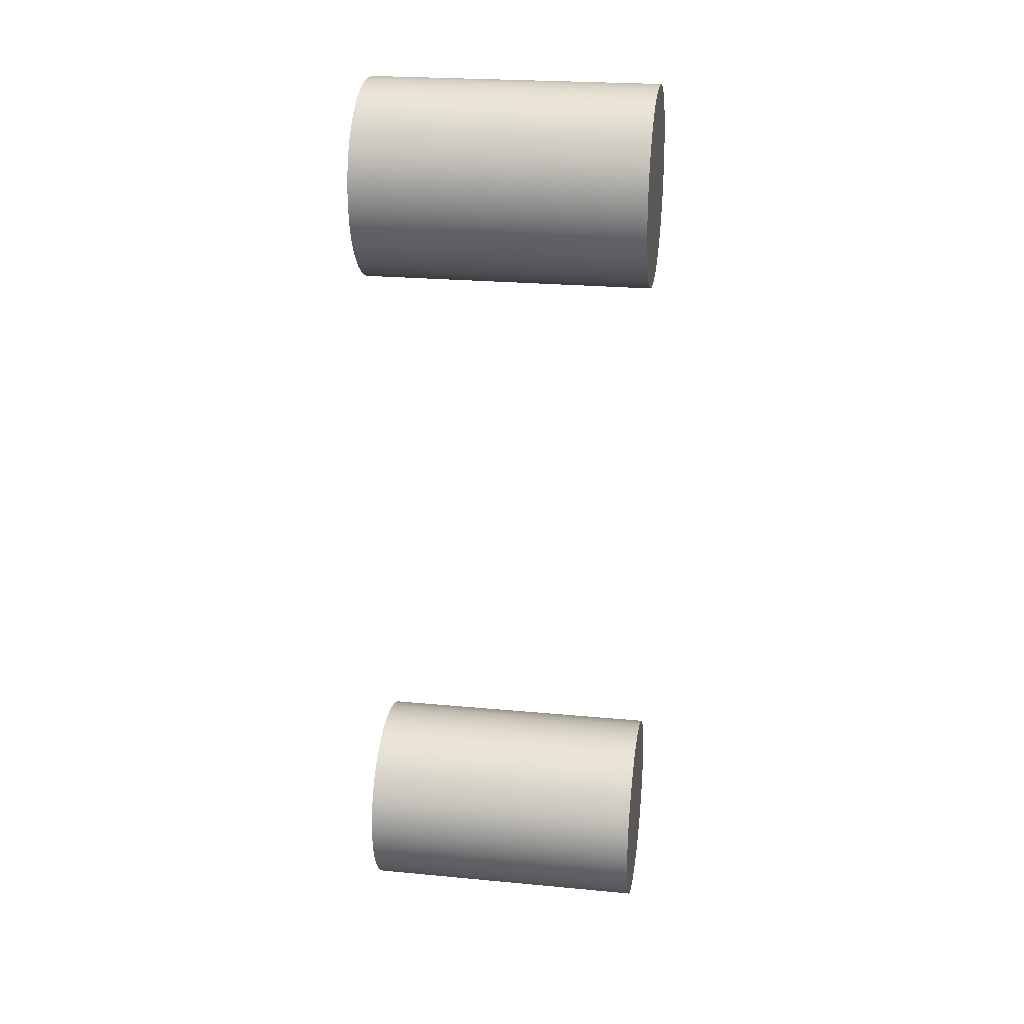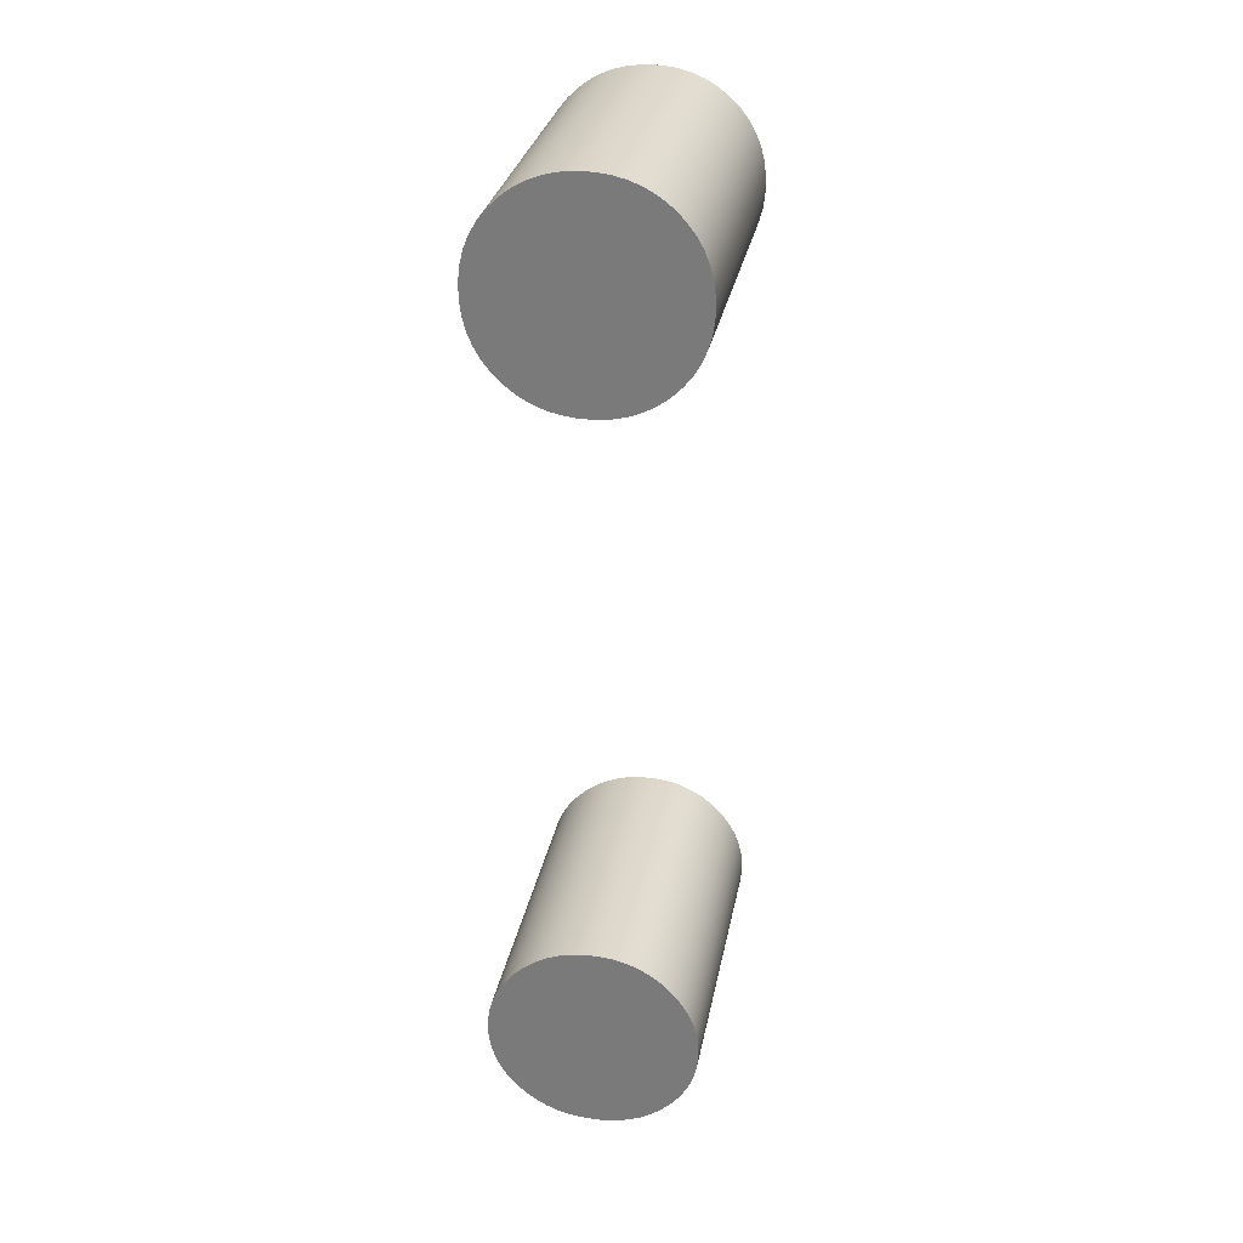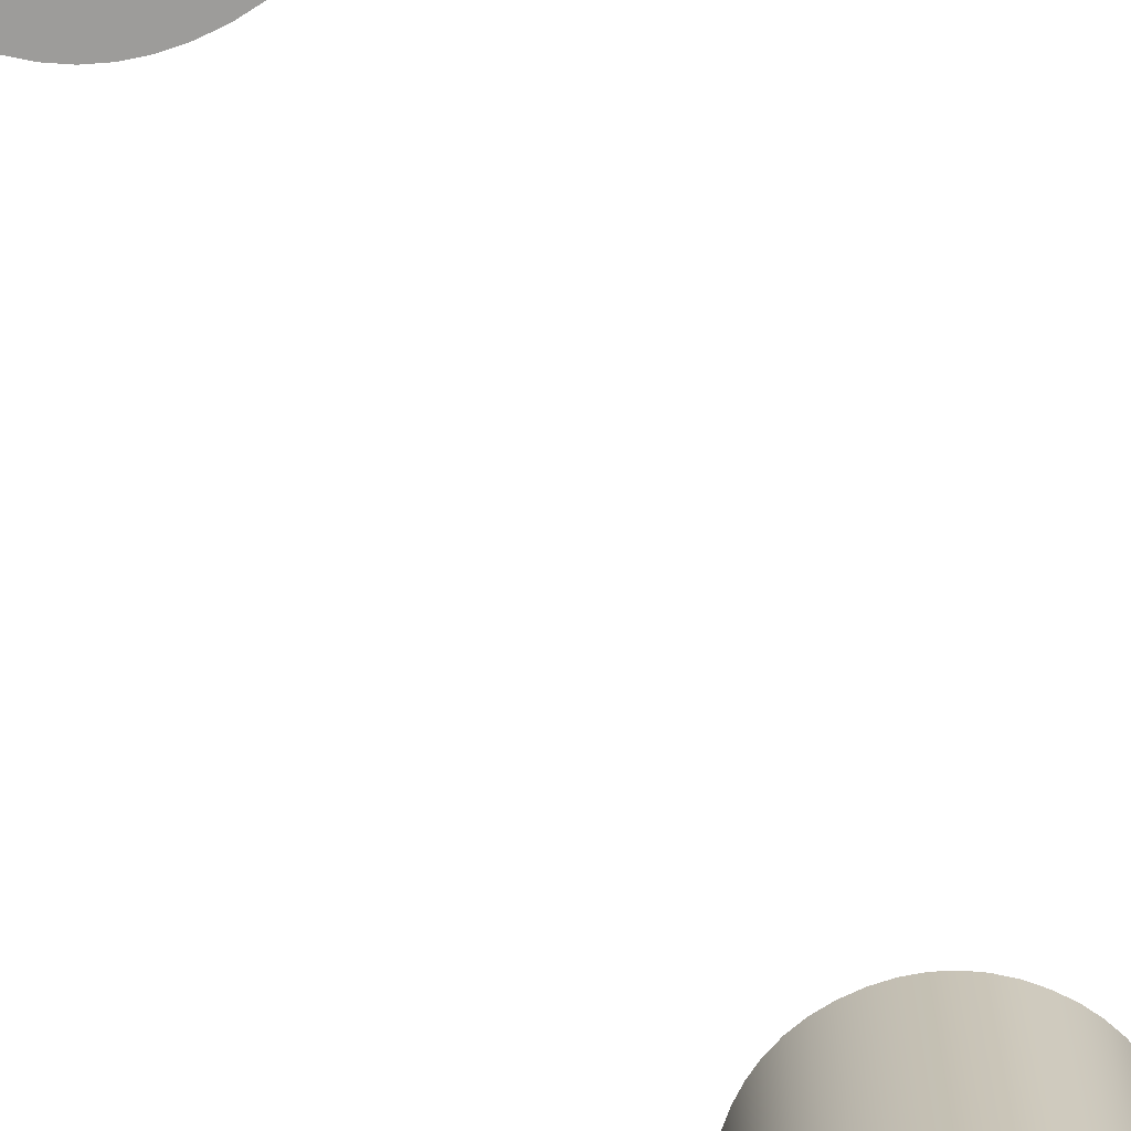
<metadata>
{"format":"obj","ext":"obj","renderer":"f3d","projection":"perspective","resolution":1024,"background":"white","views":[{"elev":23.9,"azim":98.9,"up":"+Y"},{"elev":30.0,"azim":-169.3,"up":"+Y"},{"elev":-70.2,"azim":-154.1,"up":"+Z"}]}
</metadata>
<code>
o colon_Curve.086
v 0.02602 0.3071 0.05
v 0.02279 0.3104 0.05
v 0.02874 0.3036 0.05
v 0.02602 0.3071 -0.05
v 0.02279 0.3104 -0.05
v 0.02874 0.3036 -0.05
v 0.03091 0.2998 -0.05
v 0.03254 0.2957 -0.05
v 0.03091 0.2998 0.05
v 0.03254 0.2957 0.05
v 0.03363 0.2914 0.05
v 0.03417 0.2868 0.05
v 0.03363 0.2914 -0.05
v 0.03417 0.2868 -0.05
v 0.03417 0.2819 -0.05
v 0.03363 0.2773 -0.05
v 0.03417 0.2819 0.05
v 0.03363 0.2773 0.05
v 0.03254 0.273 0.05
v 0.03091 0.2689 0.05
v 0.03254 0.273 -0.05
v 0.03091 0.2689 -0.05
v 0.02874 0.2651 -0.05
v 0.02874 0.2651 0.05
v 0.02602 0.2616 -0.05
v 0.02279 0.2583 -0.05
v 0.02602 0.2616 0.05
v 0.02279 0.2583 0.05
v 0.01926 0.2556 0.05
v 0.01546 0.2534 0.05
v 0.01926 0.2556 -0.05
v 0.01546 0.2534 -0.05
v 0.01138 0.2518 -0.05
v 0.01138 0.2518 0.05
v 0.007032 0.2507 -0.05
v 0.002412 0.2502 -0.05
v 0.007032 0.2507 0.05
v 0.002412 0.2502 0.05
v -0.002412 0.2502 0.05
v -0.002412 0.2502 -0.05
v -0.007032 0.2507 0.05
v -0.01138 0.2518 0.05
v -0.007032 0.2507 -0.05
v -0.01138 0.2518 -0.05
v -0.01546 0.2534 -0.05
v -0.01546 0.2534 0.05
v -0.01926 0.2556 -0.05
v -0.01926 0.2556 0.05
v -0.02279 0.2583 -0.05
v -0.02602 0.2616 -0.05
v -0.02279 0.2583 0.05
v -0.02602 0.2616 0.05
v -0.02874 0.2651 0.05
v -0.02874 0.2651 -0.05
v -0.03091 0.2689 0.05
v -0.03091 0.2689 -0.05
v -0.03254 0.273 0.05
v -0.03254 0.273 -0.05
v -0.03363 0.2773 0.05
v -0.03417 0.2819 0.05
v -0.03363 0.2773 -0.05
v -0.03417 0.2819 -0.05
v -0.03417 0.2868 -0.05
v -0.03417 0.2868 0.05
v -0.03363 0.2914 -0.05
v -0.03363 0.2914 0.05
v -0.03254 0.2957 -0.05
v -0.03091 0.2998 -0.05
v -0.03254 0.2957 0.05
v -0.03091 0.2998 0.05
v -0.02874 0.3036 0.05
v -0.02602 0.3071 0.05
v -0.02874 0.3036 -0.05
v -0.02602 0.3071 -0.05
v -0.02279 0.3104 -0.05
v -0.01926 0.3131 -0.05
v -0.02279 0.3104 0.05
v -0.01926 0.3131 0.05
v -0.01546 0.3153 0.05
v -0.01138 0.3169 0.05
v -0.01546 0.3153 -0.05
v -0.01138 0.3169 -0.05
v -0.007033 0.318 -0.05
v -0.002413 0.3185 -0.05
v -0.007033 0.318 0.05
v -0.002413 0.3185 0.05
v 0.002412 0.3185 0.05
v 0.002412 0.3185 -0.05
v 0.007031 0.318 0.05
v 0.01138 0.3169 0.05
v 0.007031 0.318 -0.05
v 0.01138 0.3169 -0.05
v 0.01546 0.3153 -0.05
v 0.01926 0.3131 -0.05
v 0.01546 0.3153 0.05
v 0.01926 0.3131 0.05
v 0.02854 0.05228 0.05
v 0.02573 0.05587 0.05
v 0.03079 0.04847 0.05
v 0.02854 0.05228 -0.05
v 0.02573 0.05587 -0.05
v 0.03079 0.04847 -0.05
v 0.03248 0.04446 -0.05
v 0.03361 0.04022 -0.05
v 0.03248 0.04446 0.05
v 0.03361 0.04022 0.05
v 0.03417 0.03578 0.05
v 0.03417 0.03118 0.05
v 0.03417 0.03578 -0.05
v 0.03417 0.03118 -0.05
v 0.03363 0.02675 -0.05
v 0.03254 0.02256 -0.05
v 0.03363 0.02675 0.05
v 0.03254 0.02256 0.05
v 0.03091 0.0186 0.05
v 0.03091 0.0186 -0.05
v 0.02874 0.01487 0.05
v 0.02874 0.01487 -0.05
v 0.02602 0.01137 0.05
v 0.02602 0.01137 -0.05
v 0.02279 0.008153 0.05
v 0.02279 0.008153 -0.05
v 0.01926 0.005435 0.05
v 0.01546 0.003261 0.05
v 0.01926 0.005435 -0.05
v 0.01546 0.003261 -0.05
v 0.01138 0.001631 -0.05
v 0.007032 0.000544 -0.05
v 0.01138 0.001631 0.05
v 0.007032 0.000544 0.05
v 0.002412 0 0.05
v -0.002412 0 0.05
v 0.002412 0 -0.05
v -0.002412 0 -0.05
v -0.007032 0.000544 -0.05
v -0.01138 0.001631 -0.05
v -0.007032 0.000544 0.05
v -0.01138 0.001631 0.05
v -0.01546 0.003261 0.05
v -0.01926 0.005435 0.05
v -0.01546 0.003261 -0.05
v -0.01926 0.005435 -0.05
v -0.02279 0.008153 -0.05
v -0.02602 0.01137 -0.05
v -0.02279 0.008153 0.05
v -0.02602 0.01137 0.05
v -0.02874 0.01487 0.05
v -0.03091 0.0186 0.05
v -0.02874 0.01487 -0.05
v -0.03091 0.0186 -0.05
v -0.03254 0.02256 -0.05
v -0.03363 0.02675 -0.05
v -0.03254 0.02256 0.05
v -0.03363 0.02675 0.05
v -0.03417 0.03118 0.05
v -0.03417 0.03578 0.05
v -0.03417 0.03118 -0.05
v -0.03417 0.03578 -0.05
v -0.03363 0.04022 -0.05
v -0.03254 0.04446 -0.05
v -0.03363 0.04022 0.05
v -0.03254 0.04446 0.05
v -0.03091 0.04847 0.05
v -0.02874 0.05228 0.05
v -0.03091 0.04847 -0.05
v -0.02874 0.05228 -0.05
v -0.02602 0.05587 -0.05
v -0.0228 0.0592 -0.05
v -0.02602 0.05587 0.05
v -0.0228 0.0592 0.05
v -0.01928 0.06202 0.05
v -0.01552 0.06427 0.05
v -0.01928 0.06202 -0.05
v -0.01552 0.06427 -0.05
v -0.0115 0.06596 -0.05
v -0.007228 0.06708 -0.05
v -0.0115 0.06596 0.05
v -0.007228 0.06708 0.05
v -0.002706 0.06765 0.05
v 0.002009 0.06765 0.05
v -0.002706 0.06765 -0.05
v 0.002009 0.06765 -0.05
v 0.006551 0.06708 -0.05
v 0.01086 0.06596 -0.05
v 0.006551 0.06708 0.05
v 0.01086 0.06596 0.05
v 0.01494 0.06427 0.05
v 0.01878 0.06202 0.05
v 0.01494 0.06427 -0.05
v 0.01878 0.06202 -0.05
v 0.02239 0.0592 -0.05
v 0.02239 0.0592 0.05
f 1 5 2
f 39 87 64
f 3 4 1
f 40 88 15
f 9 6 3
f 10 7 9
f 11 8 10
f 14 11 12
f 17 14 12
f 18 15 17
f 21 18 19
f 20 21 19
f 24 22 20
f 25 24 27
f 28 25 27
f 29 26 28
f 30 31 29
f 33 30 34
f 37 33 34
f 38 35 37
f 39 36 38
f 41 40 39
f 42 43 41
f 46 44 42
f 48 45 46
f 51 47 48
f 52 49 51
f 53 50 52
f 55 54 53
f 57 56 55
f 59 58 57
f 62 59 60
f 63 60 64
f 66 63 64
f 69 65 66
f 68 69 70
f 73 70 71
f 74 71 72
f 75 72 77
f 76 77 78
f 79 76 78
f 82 79 80
f 85 82 80
f 86 83 85
f 87 84 86
f 91 87 89
f 90 91 89
f 95 92 90
f 96 93 95
f 2 94 96
f 100 98 97
f 145 137 155
f 99 100 97
f 128 110 122
f 105 102 99
f 106 103 105
f 107 104 106
f 108 109 107
f 111 108 113
f 114 111 113
f 116 114 115
f 117 116 115
f 119 118 117
f 121 120 119
f 123 122 121
f 124 125 123
f 129 126 124
f 128 129 130
f 131 128 130
f 134 131 132
f 137 134 132
f 138 135 137
f 141 138 139
f 140 141 139
f 145 142 140
f 146 143 145
f 149 146 147
f 148 149 147
f 151 148 153
f 152 153 154
f 157 154 155
f 158 155 156
f 159 156 161
f 160 161 162
f 165 162 163
f 166 163 164
f 167 164 169
f 168 169 170
f 173 170 171
f 174 171 172
f 175 172 177
f 176 177 178
f 181 178 179
f 180 181 179
f 185 182 180
f 186 183 185
f 187 184 186
f 188 189 187
f 192 190 188
f 98 191 192
f 1 4 5
f 39 38 17
f 38 37 17
f 37 34 28
f 34 30 29
f 28 34 29
f 28 27 18
f 27 24 18
f 28 18 37
f 24 20 19
f 19 18 24
f 18 17 37
f 17 12 87
f 12 11 87
f 11 10 1
f 10 9 3
f 1 10 3
f 1 2 89
f 2 96 89
f 1 89 11
f 96 95 90
f 90 89 96
f 89 87 11
f 87 86 64
f 86 85 64
f 85 80 77
f 80 79 78
f 77 80 78
f 77 72 66
f 72 71 66
f 77 66 85
f 71 70 69
f 69 66 71
f 66 64 85
f 64 60 39
f 60 59 39
f 59 57 52
f 57 55 53
f 52 57 53
f 52 51 41
f 51 48 41
f 52 41 59
f 48 46 42
f 42 41 48
f 41 39 59
f 39 17 87
f 3 6 4
f 40 43 61
f 43 44 47
f 44 45 47
f 47 49 43
f 49 50 43
f 43 50 61
f 50 54 58
f 54 56 58
f 58 61 50
f 61 62 40
f 62 63 40
f 63 65 83
f 65 67 73
f 67 68 73
f 73 74 65
f 74 75 65
f 65 75 83
f 75 76 82
f 76 81 82
f 82 83 75
f 83 84 63
f 84 88 63
f 88 91 13
f 91 92 94
f 92 93 94
f 94 5 91
f 5 4 91
f 91 4 13
f 4 6 8
f 6 7 8
f 8 13 4
f 13 14 88
f 14 15 88
f 15 16 35
f 16 21 23
f 21 22 23
f 23 25 16
f 25 26 16
f 16 26 35
f 26 31 33
f 31 32 33
f 33 35 26
f 35 36 15
f 36 40 15
f 40 63 88
f 9 7 6
f 10 8 7
f 11 13 8
f 14 13 11
f 17 15 14
f 18 16 15
f 21 16 18
f 20 22 21
f 24 23 22
f 25 23 24
f 28 26 25
f 29 31 26
f 30 32 31
f 33 32 30
f 37 35 33
f 38 36 35
f 39 40 36
f 41 43 40
f 42 44 43
f 46 45 44
f 48 47 45
f 51 49 47
f 52 50 49
f 53 54 50
f 55 56 54
f 57 58 56
f 59 61 58
f 62 61 59
f 63 62 60
f 66 65 63
f 69 67 65
f 68 67 69
f 73 68 70
f 74 73 71
f 75 74 72
f 76 75 77
f 79 81 76
f 82 81 79
f 85 83 82
f 86 84 83
f 87 88 84
f 91 88 87
f 90 92 91
f 95 93 92
f 96 94 93
f 2 5 94
f 100 101 98
f 131 130 108
f 130 129 123
f 129 124 123
f 123 121 130
f 121 119 130
f 130 119 108
f 119 117 113
f 117 115 113
f 115 114 113
f 113 108 119
f 108 107 131
f 107 106 97
f 106 105 97
f 105 99 97
f 97 98 107
f 98 192 131
f 192 188 185
f 188 187 185
f 187 186 185
f 185 180 192
f 180 179 169
f 192 180 132
f 179 178 170
f 178 177 171
f 177 172 171
f 171 170 178
f 170 169 179
f 169 164 161
f 164 163 161
f 163 162 161
f 161 156 169
f 156 155 132
f 169 132 180
f 155 154 147
f 154 153 147
f 153 148 147
f 147 146 155
f 146 145 155
f 145 140 138
f 140 139 138
f 138 137 145
f 137 132 155
f 132 131 192
f 98 131 107
f 132 169 156
f 99 102 100
f 128 133 110
f 133 134 191
f 101 133 191
f 134 135 157
f 135 136 143
f 144 135 143
f 136 141 142
f 142 143 136
f 144 149 152
f 149 150 152
f 150 151 152
f 152 157 144
f 157 158 134
f 144 157 135
f 158 159 166
f 159 160 166
f 160 165 166
f 166 167 158
f 167 168 181
f 182 167 181
f 168 173 176
f 173 174 176
f 174 175 176
f 176 181 168
f 182 183 190
f 183 184 190
f 184 189 190
f 190 191 182
f 182 191 134
f 101 100 109
f 100 102 104
f 102 103 104
f 104 109 100
f 109 110 133
f 101 109 133
f 110 111 118
f 111 112 118
f 112 116 118
f 118 120 110
f 120 122 110
f 122 125 127
f 125 126 127
f 127 128 122
f 167 182 134
f 134 158 167
f 105 103 102
f 106 104 103
f 107 109 104
f 108 110 109
f 111 110 108
f 114 112 111
f 116 112 114
f 117 118 116
f 119 120 118
f 121 122 120
f 123 125 122
f 124 126 125
f 129 127 126
f 128 127 129
f 131 133 128
f 134 133 131
f 137 135 134
f 138 136 135
f 141 136 138
f 140 142 141
f 145 143 142
f 146 144 143
f 149 144 146
f 148 150 149
f 151 150 148
f 152 151 153
f 157 152 154
f 158 157 155
f 159 158 156
f 160 159 161
f 165 160 162
f 166 165 163
f 167 166 164
f 168 167 169
f 173 168 170
f 174 173 171
f 175 174 172
f 176 175 177
f 181 176 178
f 180 182 181
f 185 183 182
f 186 184 183
f 187 189 184
f 188 190 189
f 192 191 190
f 98 101 191

</code>
